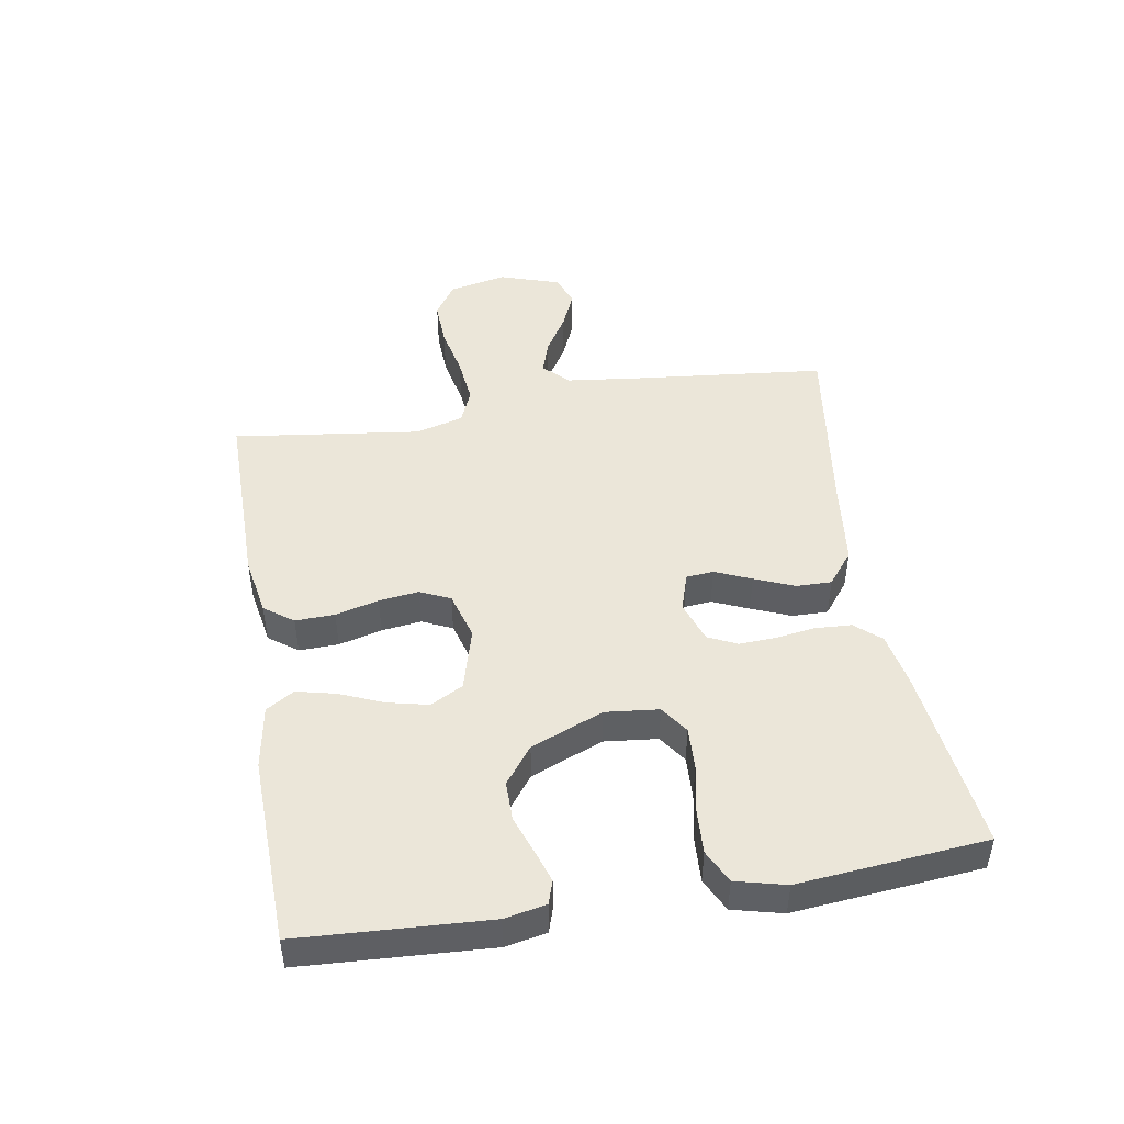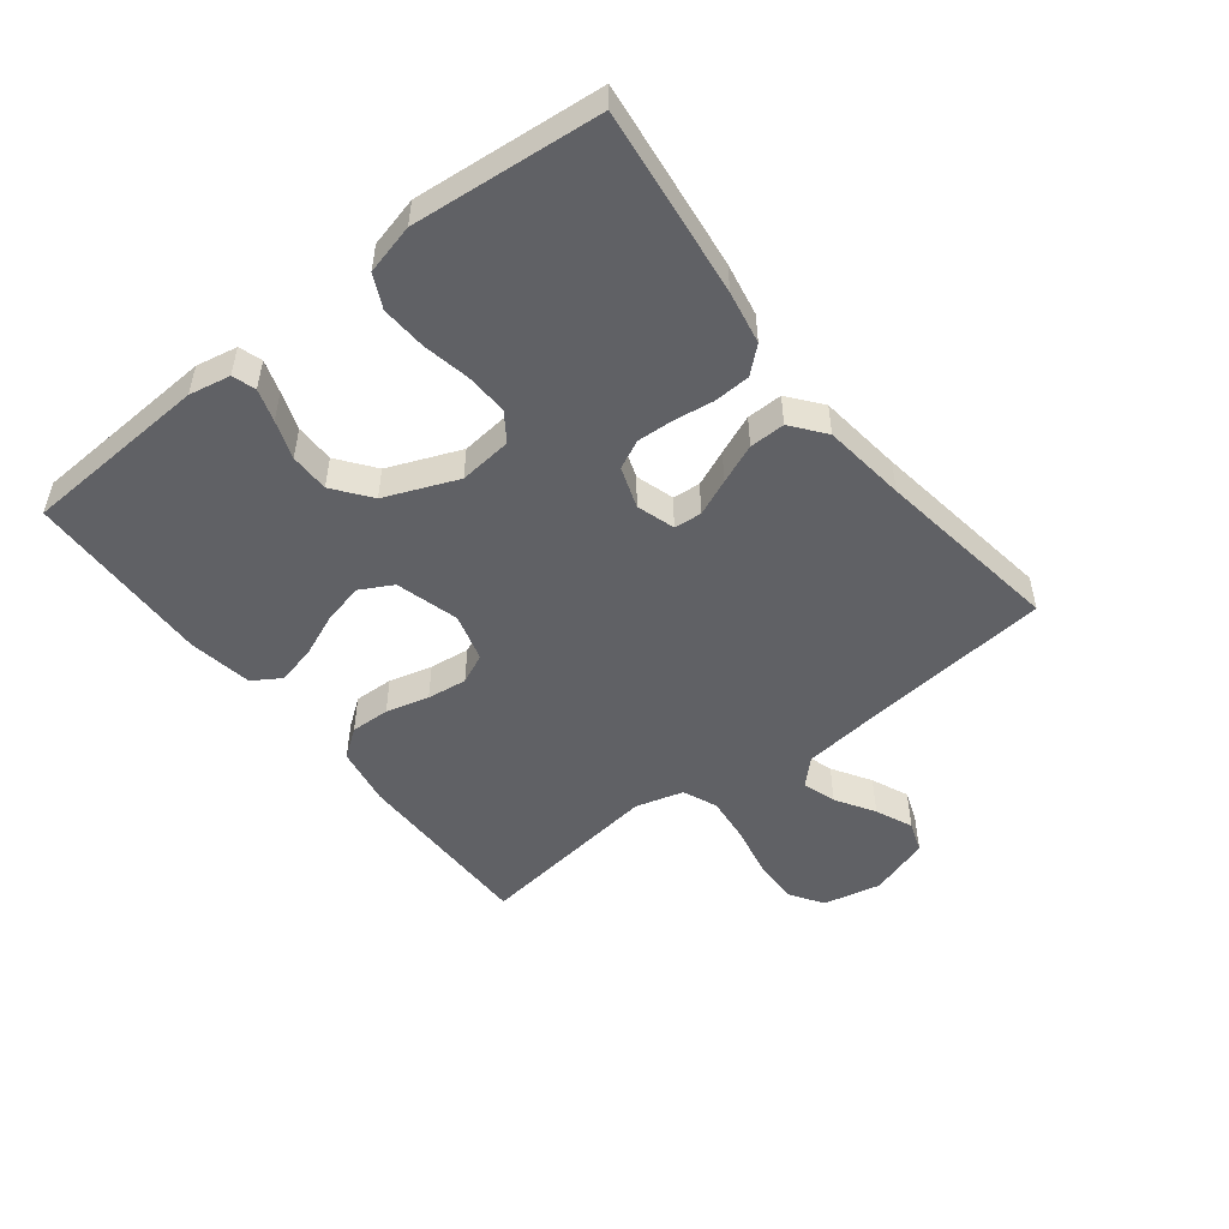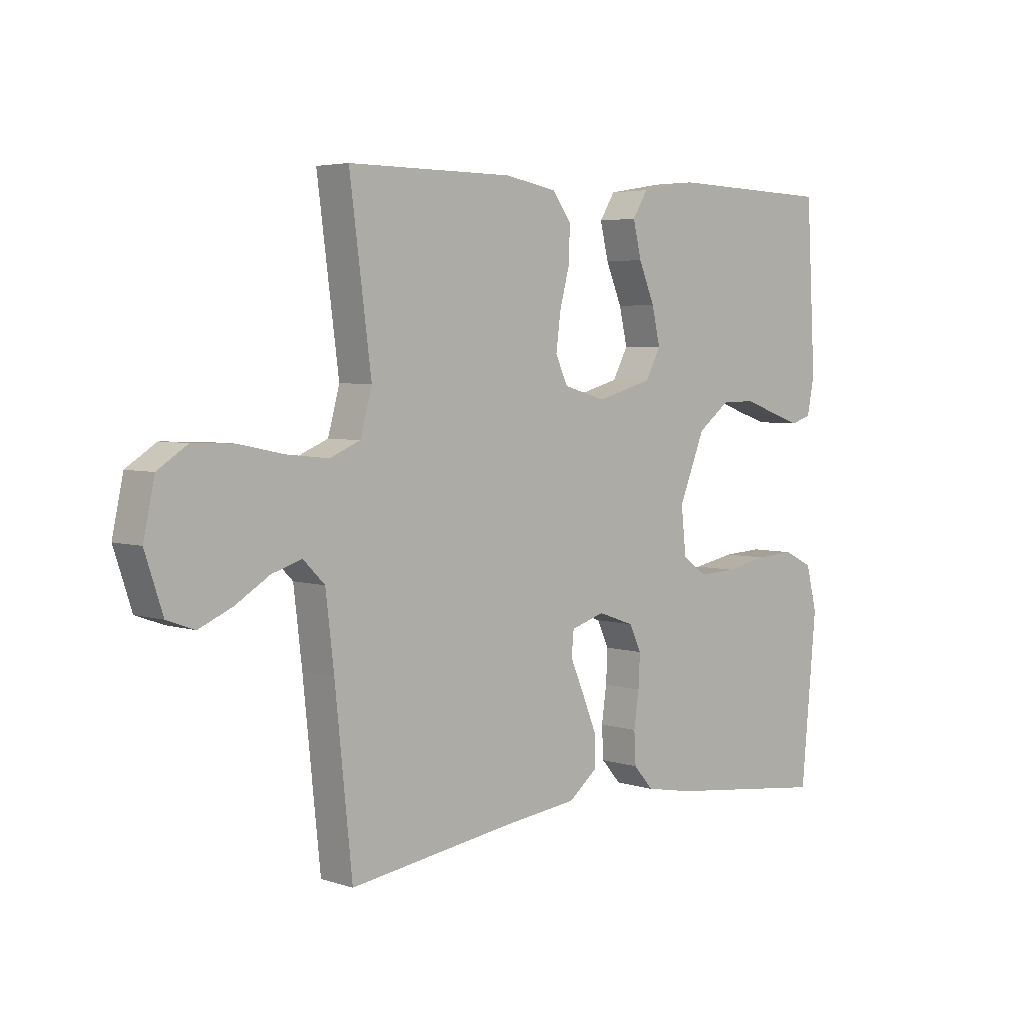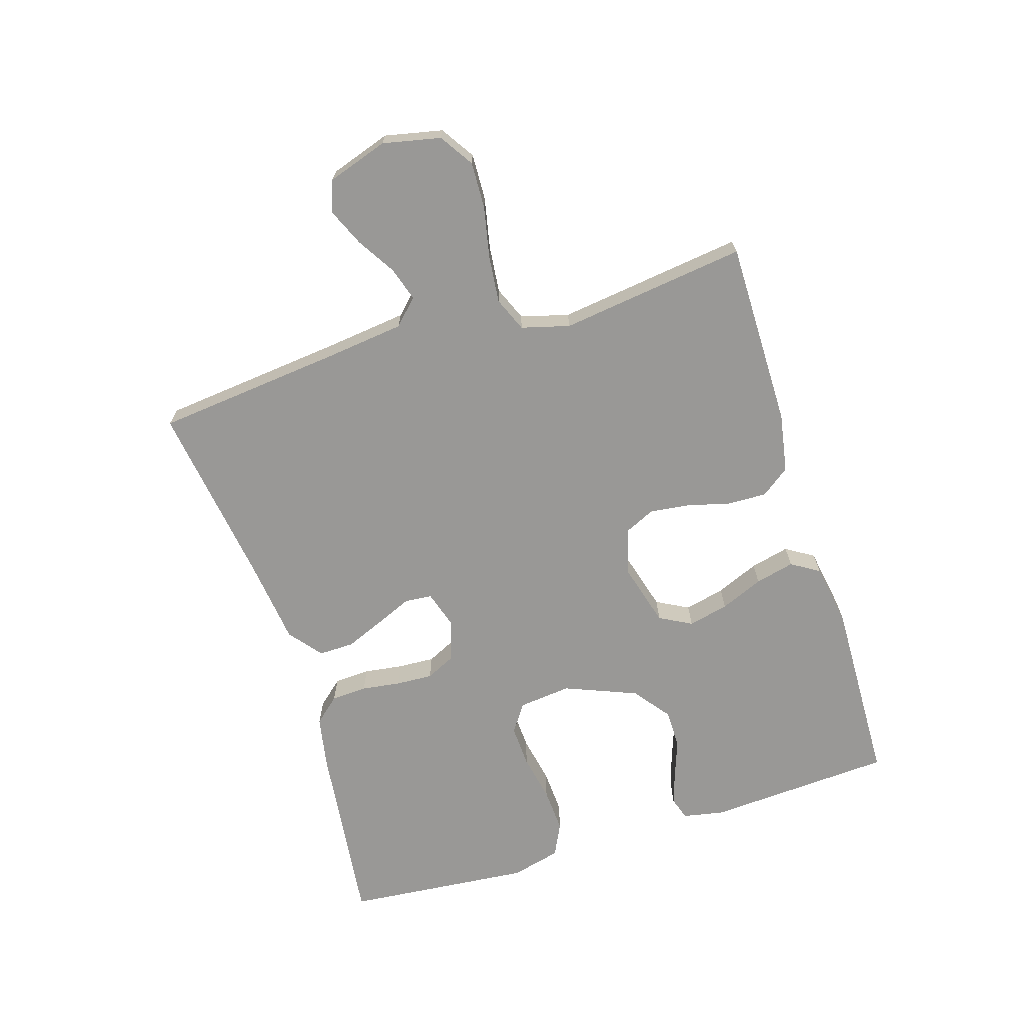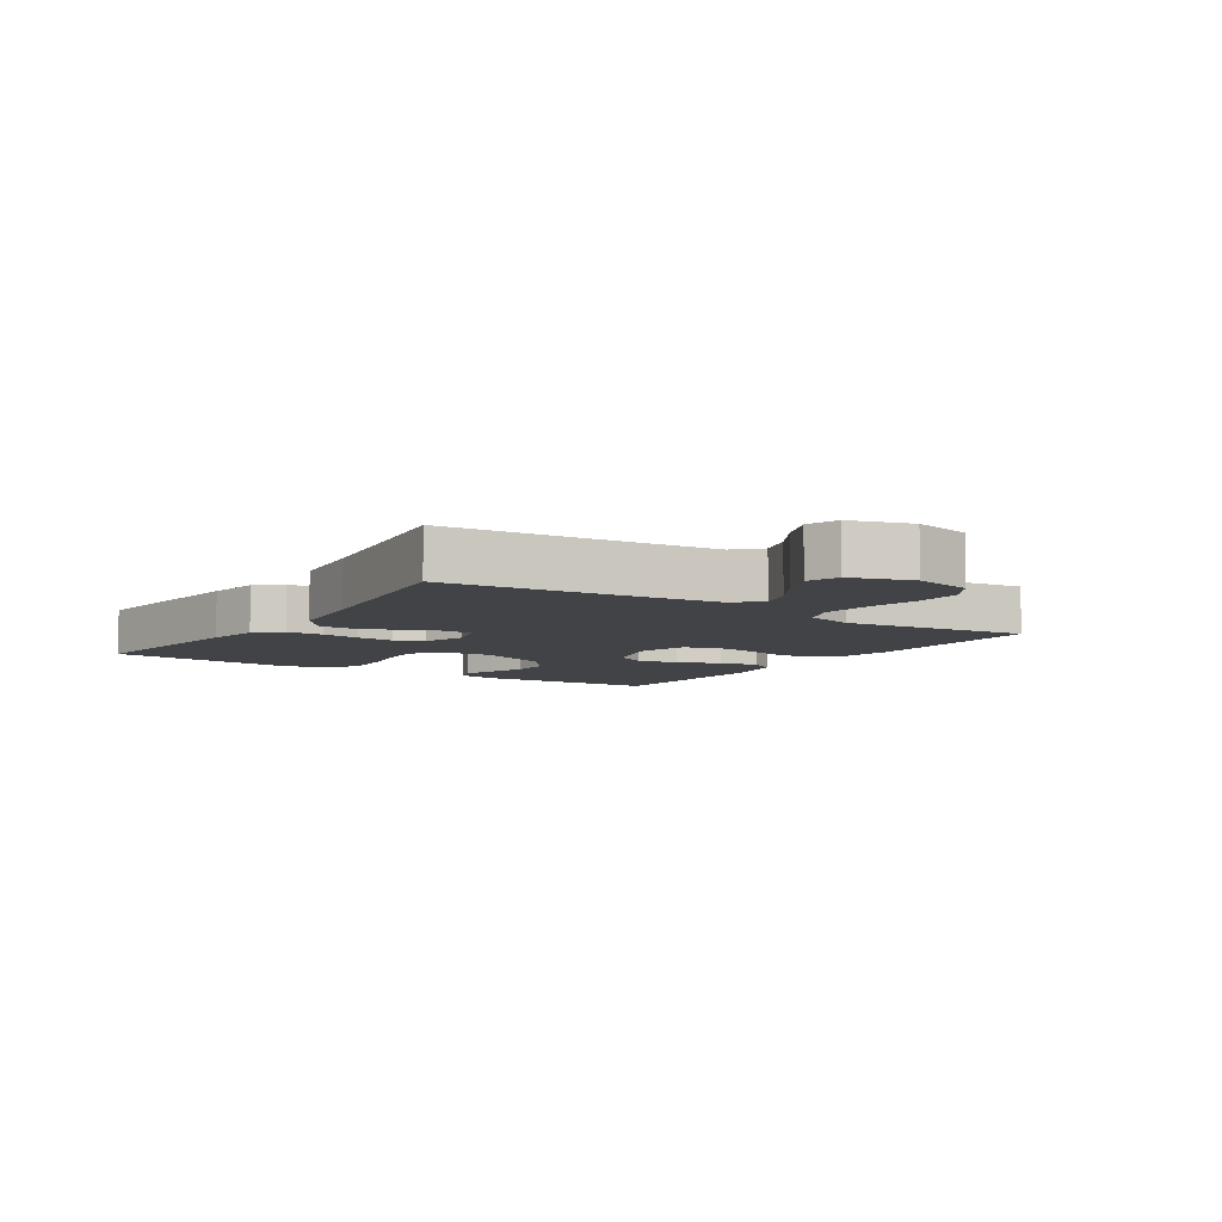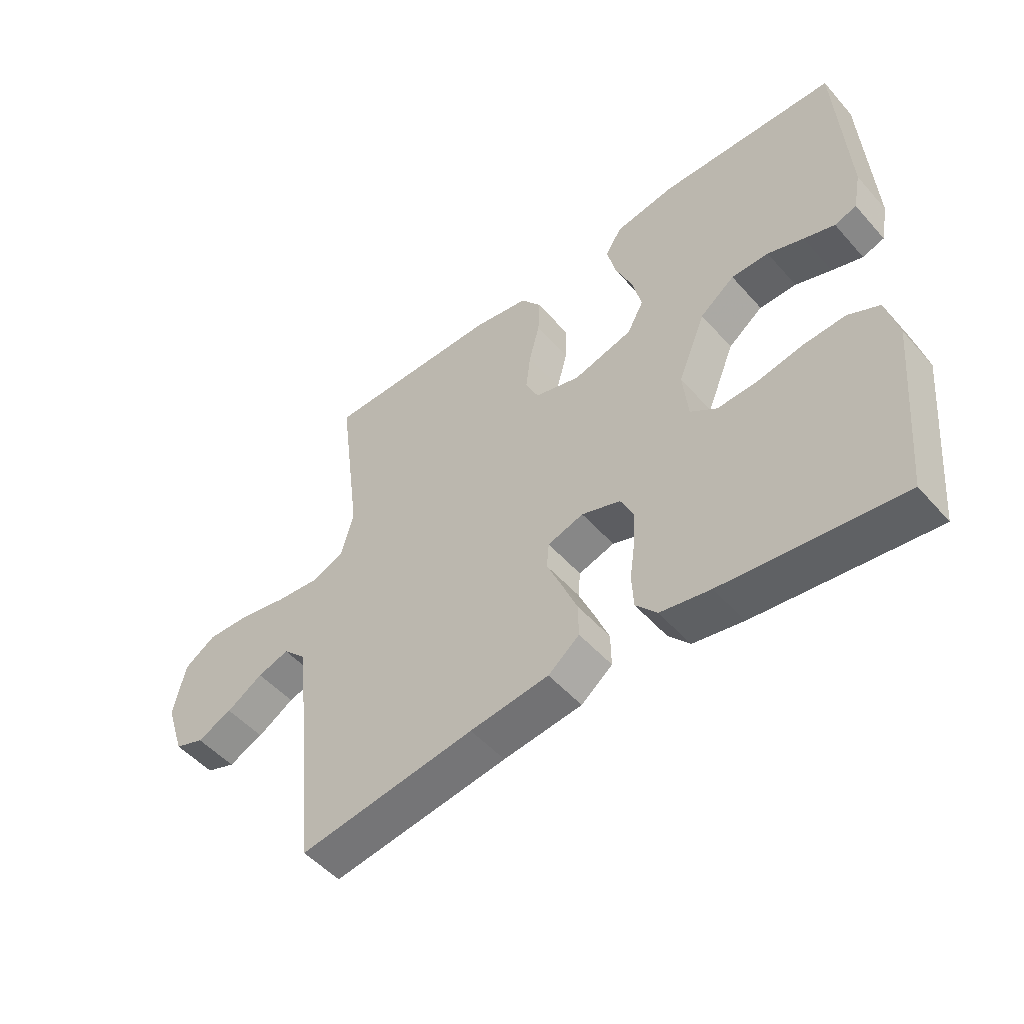
<metadata>
{"format":"obj","ext":"obj","renderer":"f3d","projection":"perspective","resolution":1024,"background":"white","views":[{"elev":46.8,"azim":80.5,"up":"+Y"},{"elev":-50.2,"azim":128.0,"up":"+Y"},{"elev":4.4,"azim":-44.1,"up":"+Z"},{"elev":-68.6,"azim":-72.6,"up":"+Y"},{"elev":-7.2,"azim":-123.7,"up":"+Y"},{"elev":-50.9,"azim":39.9,"up":"+Z"}]}
</metadata>
<code>
v -0.5 0.07 -0.5
v -0.531 0.07 -0.2
v -0.546 0.07 -0.073
v -0.585 0.07 -0.034
v -0.639 0.07 -0.051
v -0.701 0.07 -0.089
v -0.761 0.07 -0.115
v -0.811 0.07 -0.097
v -0.843 0.07 0
v -0.823 0.07 0.093
v -0.769 0.07 0.128
v -0.694 0.07 0.125
v -0.613 0.07 0.108
v -0.537 0.07 0.1
v -0.482 0.07 0.123
v -0.461 0.07 0.2
v -0.5 0.07 0.5
v -0.2 0.07 0.499
v -0.105 0.07 0.482
v -0.071 0.07 0.436
v -0.073 0.07 0.373
v -0.091 0.07 0.304
v -0.099 0.07 0.24
v -0.077 0.07 0.192
v 0 0.07 0.17
v 0.101 0.07 0.198
v 0.129 0.07 0.25
v 0.114 0.07 0.315
v 0.085 0.07 0.384
v 0.07 0.07 0.447
v 0.098 0.07 0.492
v 0.2 0.07 0.509
v 0.5 0.07 0.5
v 0.517 0.07 0.2
v 0.504 0.07 0.134
v 0.467 0.07 0.122
v 0.415 0.07 0.139
v 0.354 0.07 0.161
v 0.291 0.07 0.161
v 0.232 0.07 0.116
v 0.185 0.07 0
v 0.194 0.07 -0.085
v 0.239 0.07 -0.116
v 0.307 0.07 -0.113
v 0.383 0.07 -0.098
v 0.455 0.07 -0.094
v 0.508 0.07 -0.12
v 0.528 0.07 -0.2
v 0.5 0.07 -0.5
v 0.2 0.07 -0.464
v 0.115 0.07 -0.448
v 0.079 0.07 -0.407
v 0.076 0.07 -0.349
v 0.085 0.07 -0.286
v 0.088 0.07 -0.227
v 0.066 0.07 -0.181
v 0 0.07 -0.158
v -0.061 0.07 -0.177
v -0.065 0.07 -0.221
v -0.04 0.07 -0.279
v -0.014 0.07 -0.342
v -0.013 0.07 -0.399
v -0.066 0.07 -0.441
v -0.2 0.07 -0.457
v -0.5 0 -0.5
v -0.531 0 -0.2
v -0.546 0 -0.073
v -0.585 0 -0.034
v -0.639 0 -0.051
v -0.701 0 -0.089
v -0.761 0 -0.115
v -0.811 0 -0.097
v -0.843 0 0
v -0.823 0 0.093
v -0.769 0 0.128
v -0.694 0 0.125
v -0.613 0 0.108
v -0.537 0 0.1
v -0.482 0 0.123
v -0.461 0 0.2
v -0.5 0 0.5
v -0.2 0 0.499
v -0.105 0 0.482
v -0.071 0 0.436
v -0.073 0 0.373
v -0.091 0 0.304
v -0.099 0 0.24
v -0.077 0 0.192
v 0 0 0.17
v 0.101 0 0.198
v 0.129 0 0.25
v 0.114 0 0.315
v 0.085 0 0.384
v 0.07 0 0.447
v 0.098 0 0.492
v 0.2 0 0.509
v 0.5 0 0.5
v 0.517 0 0.2
v 0.504 0 0.134
v 0.467 0 0.122
v 0.415 0 0.139
v 0.354 0 0.161
v 0.291 0 0.161
v 0.232 0 0.116
v 0.185 0 0
v 0.194 0 -0.085
v 0.239 0 -0.116
v 0.307 0 -0.113
v 0.383 0 -0.098
v 0.455 0 -0.094
v 0.508 0 -0.12
v 0.528 0 -0.2
v 0.5 0 -0.5
v 0.2 0 -0.464
v 0.115 0 -0.448
v 0.079 0 -0.407
v 0.076 0 -0.349
v 0.085 0 -0.286
v 0.088 0 -0.227
v 0.066 0 -0.181
v 0 0 -0.158
v -0.061 0 -0.177
v -0.065 0 -0.221
v -0.04 0 -0.279
v -0.014 0 -0.342
v -0.013 0 -0.399
v -0.066 0 -0.441
v -0.2 0 -0.457
f 62 63 64
f 61 62 64
f 60 61 64
f 59 60 64
f 64 1 2
f 59 64 2
f 58 59 2
f 57 58 2 3
f 52 53 54
f 51 52 54
f 50 51 54
f 49 50 54
f 48 49 54
f 47 48 54
f 46 47 54
f 45 46 54
f 44 45 54
f 43 44 54 55
f 42 43 55 56
f 36 37 38
f 35 36 38
f 34 35 38
f 33 34 38
f 32 33 38
f 31 32 38
f 30 31 38
f 29 30 38
f 28 29 38
f 27 28 38 39
f 26 27 39 40
f 20 21 22
f 19 20 22
f 18 19 22
f 17 18 22
f 16 17 22
f 15 16 22 23
f 14 15 23 24
f 11 12 13
f 10 11 13
f 9 10 13
f 8 9 13
f 7 8 13
f 6 7 13
f 5 6 13
f 4 5 13 14
f 14 24 25
f 4 14 25
f 3 4 25
f 57 3 25
f 57 25 26
f 56 57 26
f 42 56 26
f 41 42 26
f 26 40 41
f 128 127 126
f 128 126 125
f 128 125 124
f 128 124 123
f 66 65 128
f 66 128 123
f 66 123 122
f 67 66 122 121
f 118 117 116
f 118 116 115
f 118 115 114
f 118 114 113
f 118 113 112
f 118 112 111
f 118 111 110
f 118 110 109
f 118 109 108
f 119 118 108 107
f 120 119 107 106
f 102 101 100
f 102 100 99
f 102 99 98
f 102 98 97
f 102 97 96
f 102 96 95
f 102 95 94
f 102 94 93
f 102 93 92
f 103 102 92 91
f 104 103 91 90
f 86 85 84
f 86 84 83
f 86 83 82
f 86 82 81
f 86 81 80
f 87 86 80 79
f 88 87 79 78
f 77 76 75
f 77 75 74
f 77 74 73
f 77 73 72
f 77 72 71
f 77 71 70
f 77 70 69
f 78 77 69 68
f 89 88 78
f 89 78 68
f 89 68 67
f 89 67 121
f 90 89 121
f 90 121 120
f 90 120 106
f 90 106 105
f 105 104 90
f 1 65 66 2
f 2 66 67 3
f 3 67 68 4
f 4 68 69 5
f 5 69 70 6
f 6 70 71 7
f 7 71 72 8
f 8 72 73 9
f 9 73 74 10
f 10 74 75 11
f 11 75 76 12
f 12 76 77 13
f 13 77 78 14
f 14 78 79 15
f 15 79 80 16
f 16 80 81 17
f 17 81 82 18
f 18 82 83 19
f 19 83 84 20
f 20 84 85 21
f 21 85 86 22
f 22 86 87 23
f 23 87 88 24
f 24 88 89 25
f 25 89 90 26
f 26 90 91 27
f 27 91 92 28
f 28 92 93 29
f 29 93 94 30
f 30 94 95 31
f 31 95 96 32
f 32 96 97 33
f 33 97 98 34
f 34 98 99 35
f 35 99 100 36
f 36 100 101 37
f 37 101 102 38
f 38 102 103 39
f 39 103 104 40
f 40 104 105 41
f 41 105 106 42
f 42 106 107 43
f 43 107 108 44
f 44 108 109 45
f 45 109 110 46
f 46 110 111 47
f 47 111 112 48
f 48 112 113 49
f 49 113 114 50
f 50 114 115 51
f 51 115 116 52
f 52 116 117 53
f 53 117 118 54
f 54 118 119 55
f 55 119 120 56
f 56 120 121 57
f 57 121 122 58
f 58 122 123 59
f 59 123 124 60
f 60 124 125 61
f 61 125 126 62
f 62 126 127 63
f 63 127 128 64
f 64 128 65 1

</code>
